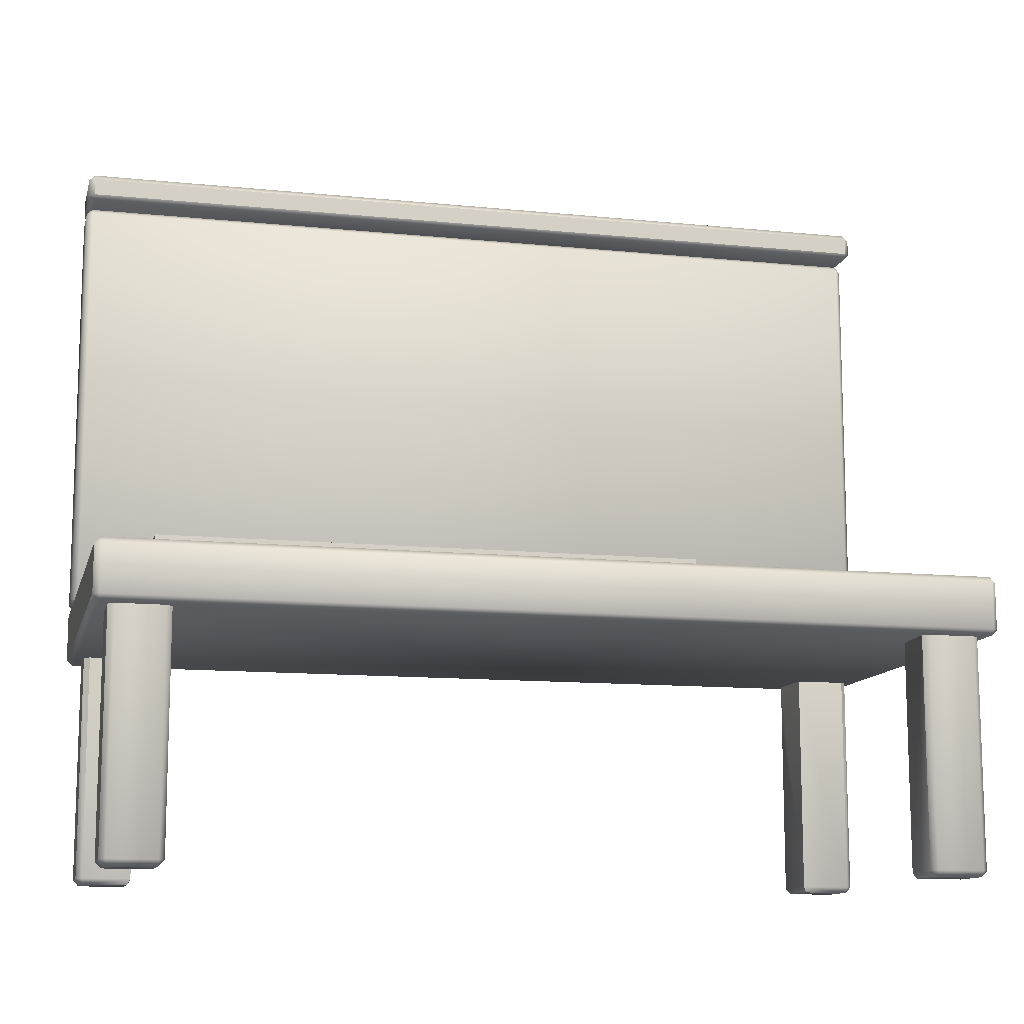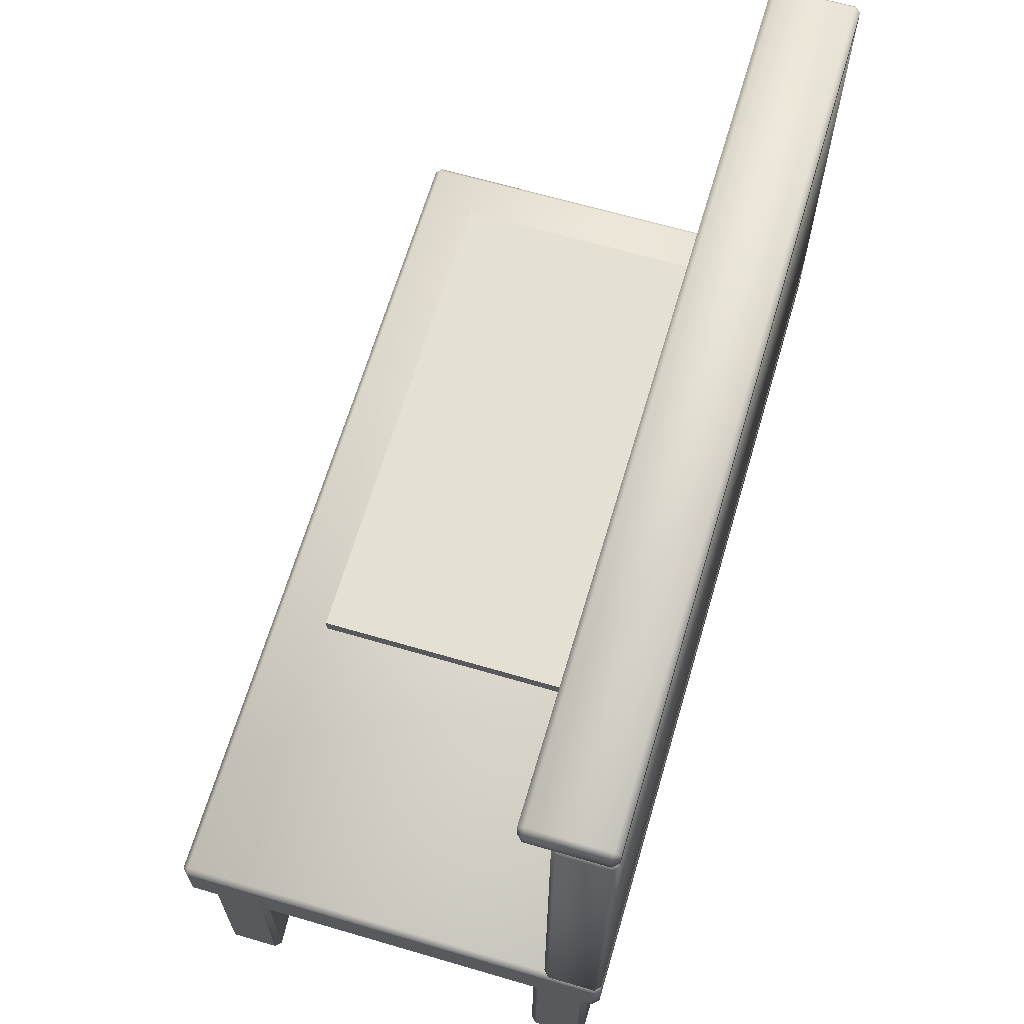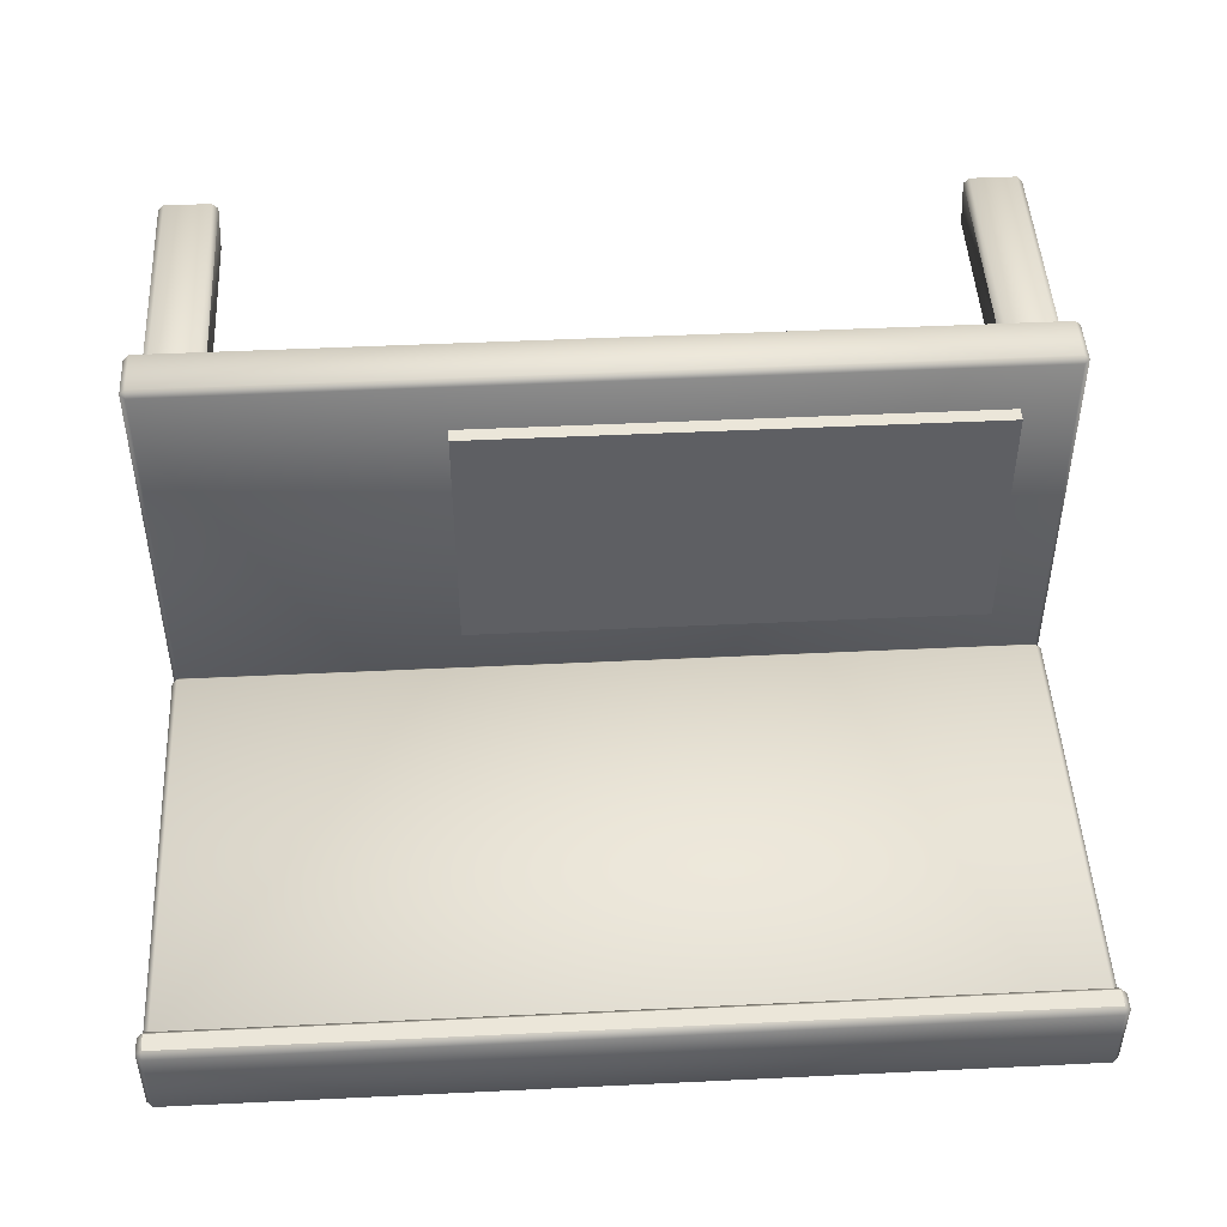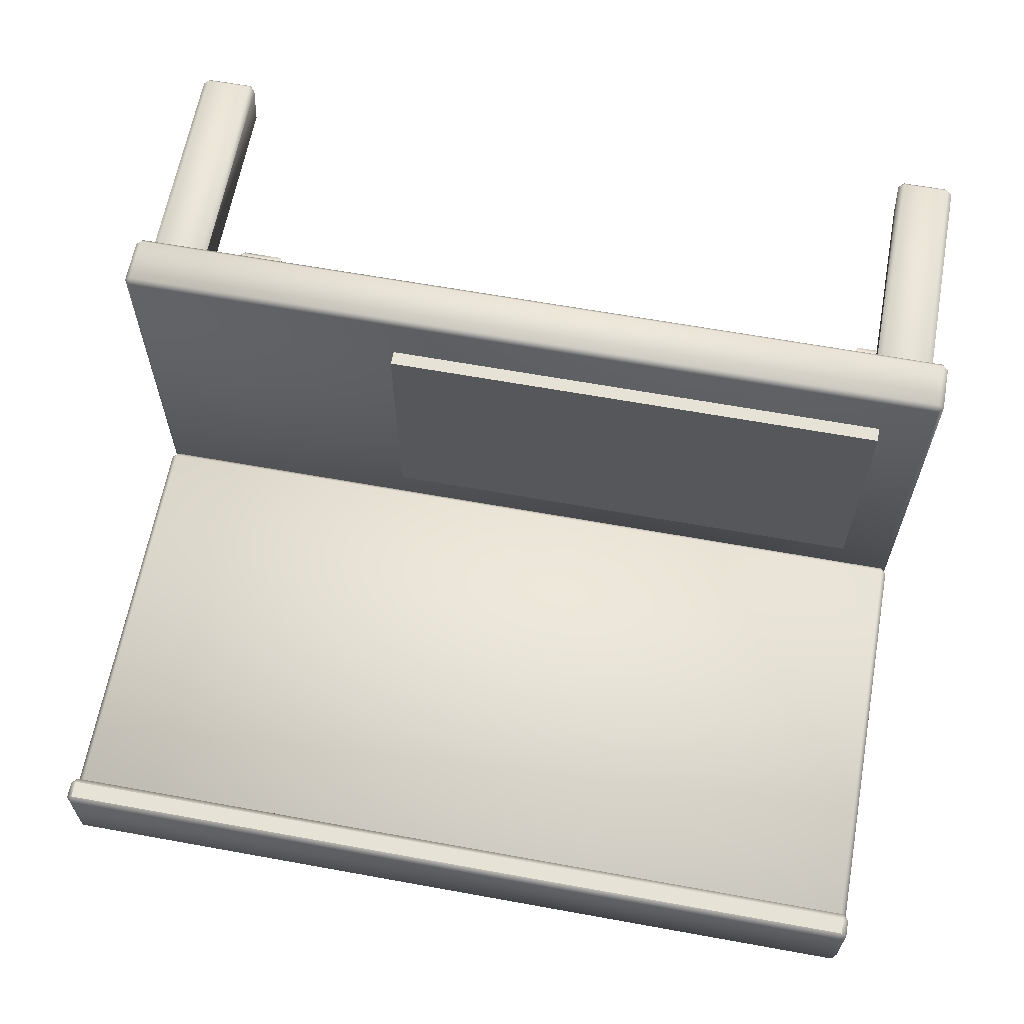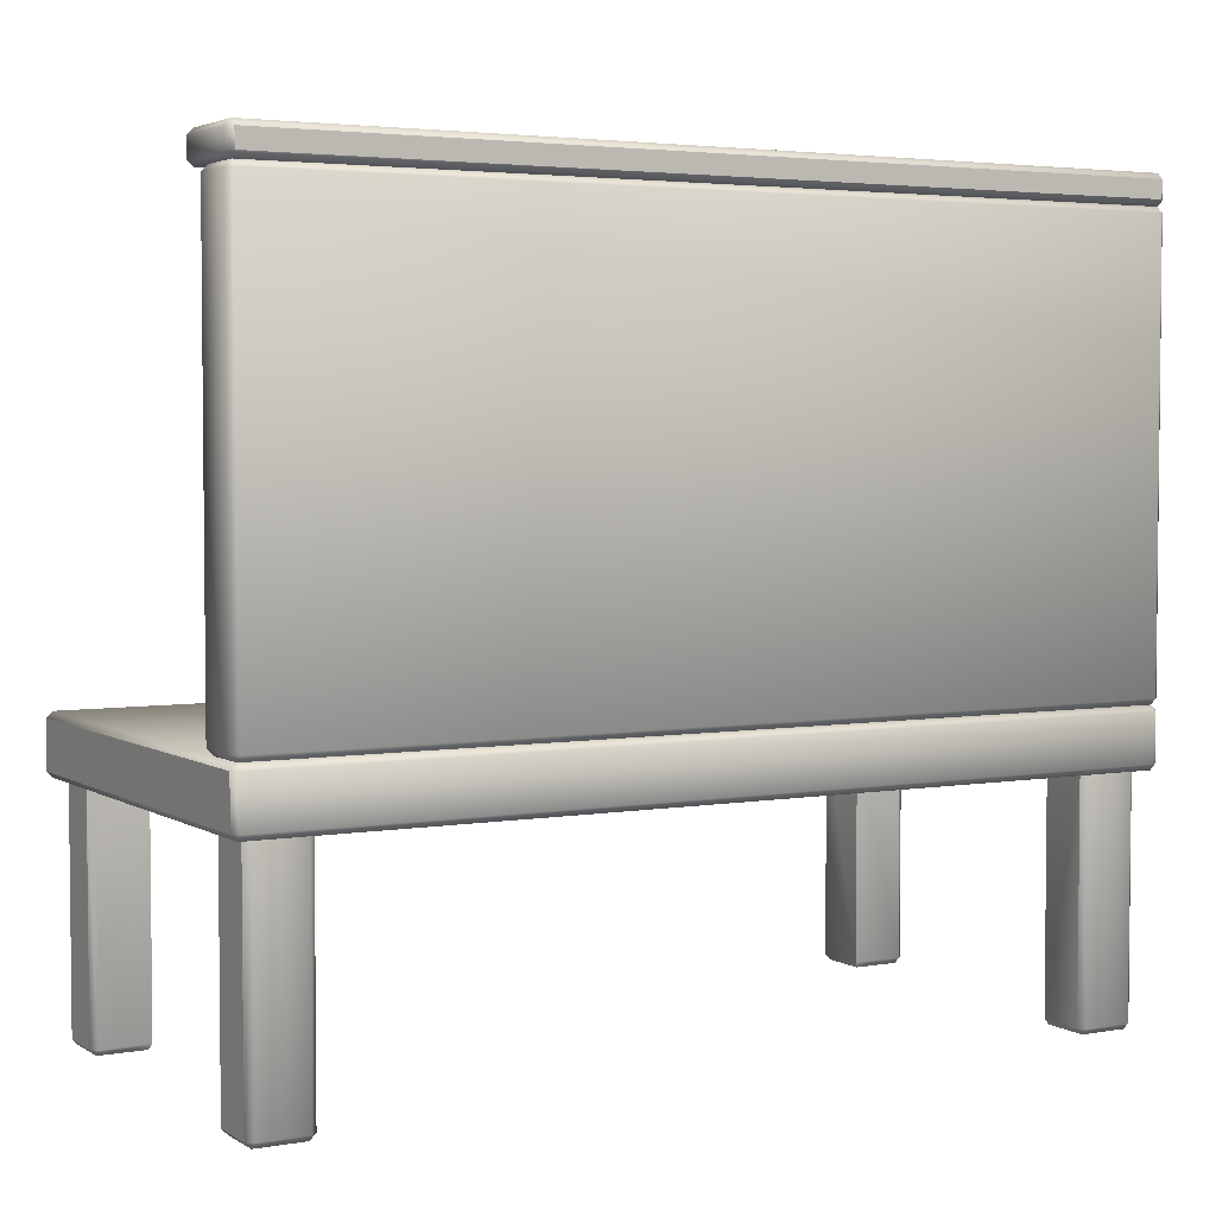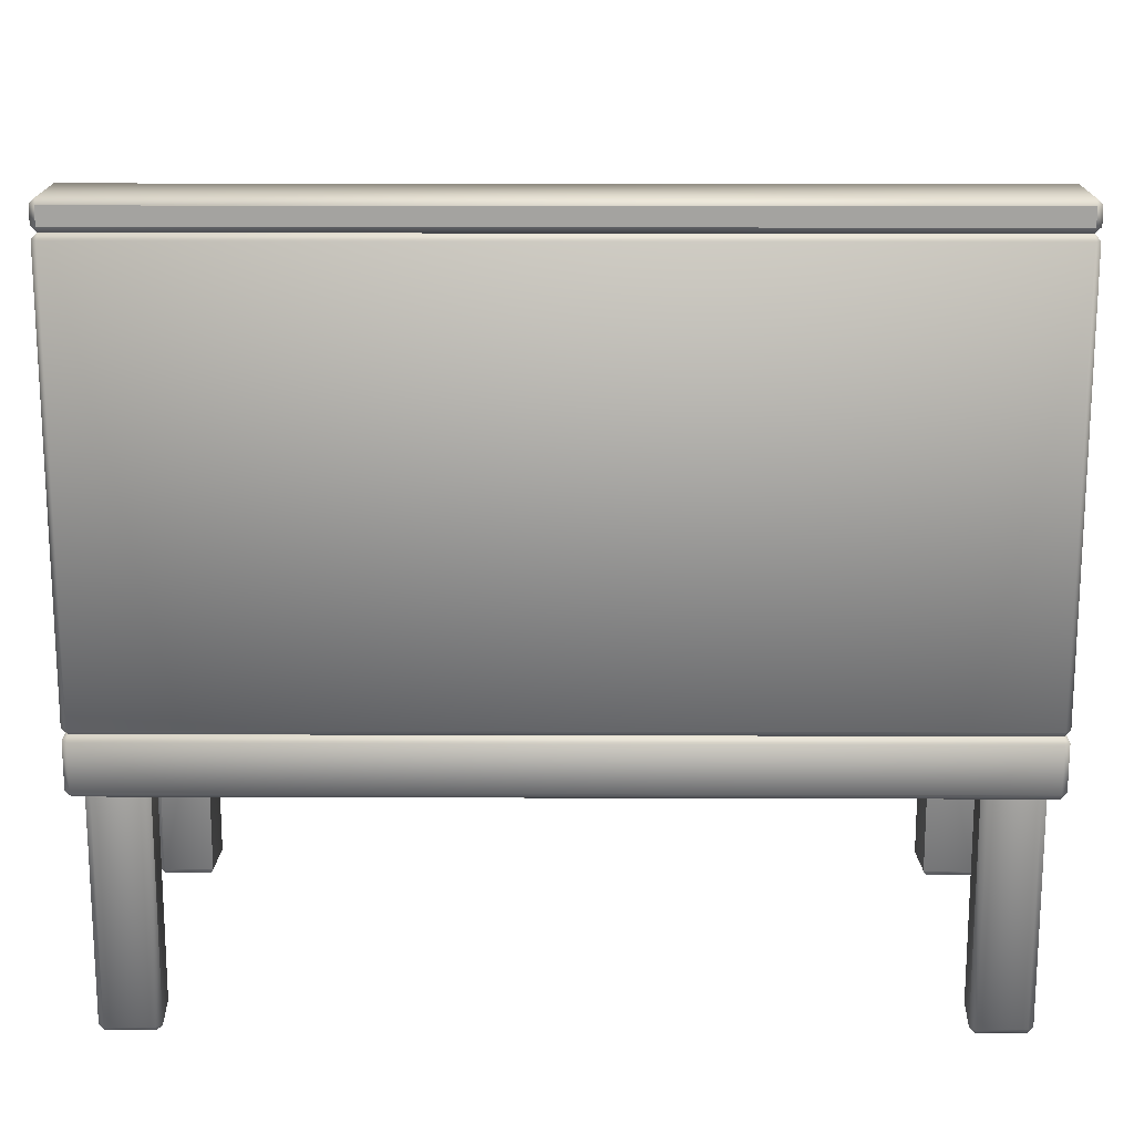
<metadata>
{"format":"obj","ext":"obj","renderer":"f3d","projection":"perspective","resolution":1024,"background":"white","views":[{"elev":-11.9,"azim":-13.7,"up":"+Y"},{"elev":65.4,"azim":106.4,"up":"+Y"},{"elev":47.4,"azim":176.9,"up":"+Z"},{"elev":63.3,"azim":-169.6,"up":"+Z"},{"elev":3.7,"azim":150.5,"up":"+Y"},{"elev":17.0,"azim":-179.6,"up":"+Y"}]}
</metadata>
<code>
o Workbench_Cube.522
v 1.43 -0 0.68
v 1.45 0.02 0.68
v 1.43 0.02 0.7
v 1.43 0.8 0.7
v 1.45 0.8 0.68
v 1.43 -0 0.52
v 1.43 0.02 0.5
v 1.45 0.02 0.52
v 1.45 0.8 0.52
v 1.43 0.8 0.5
v 1.27 -0 0.68
v 1.27 0.02 0.7
v 1.25 0.02 0.68
v 1.25 0.8 0.68
v 1.27 0.8 0.7
v 1.27 -0 0.52
v 1.26 0.02 0.51
v 1.26 0.8 0.51
v -1.43 -0 0.68
v -1.45 0.02 0.68
v -1.43 0.02 0.7
v -1.43 0.8 0.7
v -1.45 0.8 0.68
v -1.43 -0 0.52
v -1.43 0.02 0.5
v -1.45 0.02 0.52
v -1.45 0.8 0.52
v -1.43 0.8 0.5
v -1.27 -0 0.68
v -1.27 0.02 0.7
v -1.25 0.02 0.68
v -1.25 0.8 0.68
v -1.27 0.8 0.7
v -1.27 -0 0.52
v -1.26 0.02 0.51
v -1.26 0.8 0.51
v -1.43 -0 -0.68
v -1.45 0.02 -0.68
v -1.43 0.02 -0.7
v -1.43 0.8 -0.7
v -1.45 0.8 -0.68
v -1.43 -0 -0.52
v -1.43 0.02 -0.5
v -1.45 0.02 -0.52
v -1.45 0.8 -0.52
v -1.43 0.8 -0.5
v -1.27 -0 -0.68
v -1.27 0.02 -0.7
v -1.25 0.02 -0.68
v -1.25 0.8 -0.68
v -1.27 0.8 -0.7
v -1.27 -0 -0.52
v -1.26 0.02 -0.51
v -1.26 0.8 -0.51
v 1.43 -0 -0.68
v 1.45 0.02 -0.68
v 1.43 0.02 -0.7
v 1.43 0.8 -0.7
v 1.45 0.8 -0.68
v 1.43 -0 -0.52
v 1.43 0.02 -0.5
v 1.45 0.02 -0.52
v 1.45 0.8 -0.52
v 1.43 0.8 -0.5
v 1.27 -0 -0.68
v 1.27 0.02 -0.7
v 1.25 0.02 -0.68
v 1.25 0.8 -0.68
v 1.27 0.8 -0.7
v 1.27 -0 -0.52
v 1.26 0.02 -0.51
v 1.26 0.8 -0.51
v -1.48 0.82 0.75
v -1.5 0.82 0.73
v -1.48 0.98 0.75
v -1.48 1 0.73
v -1.5 0.98 0.73
v -1.5 0.82 -0.73
v -1.48 0.82 -0.75
v -1.48 1 -0.73
v -1.48 0.98 -0.75
v -1.5 0.98 -0.73
v 1.5 0.82 0.73
v 1.48 0.82 0.75
v 1.48 1 0.73
v 1.48 0.98 0.75
v 1.5 0.98 0.73
v 1.48 0.82 -0.75
v 1.5 0.82 -0.73
v 1.48 1 -0.73
v 1.5 0.98 -0.73
v 1.48 0.98 -0.75
v -1.48 0.8 -0.73
v -1.48 0.8 0.73
v 1.48 0.8 -0.73
v 1.48 0.8 0.73
v -1.48 1.02 -0.55
v -1.5 1.02 -0.57
v -1.48 2.48 -0.55
v -1.48 2.5 -0.57
v -1.5 2.48 -0.57
v -1.5 1.02 -0.73
v -1.48 1.02 -0.75
v -1.48 2.5 -0.73
v -1.48 2.48 -0.75
v -1.5 2.48 -0.73
v 1.5 1.02 -0.57
v 1.48 1.02 -0.55
v 1.48 2.5 -0.57
v 1.48 2.48 -0.55
v 1.5 2.48 -0.57
v 1.48 1.02 -0.75
v 1.5 1.02 -0.73
v 1.48 2.5 -0.73
v 1.5 2.48 -0.73
v 1.48 2.48 -0.75
v -1.48 1 -0.73
v -1.48 1 -0.57
v 1.48 1 -0.73
v 1.48 1 -0.57
v -1.3 1.05 0.55
v -1.3 1.05 -0.35
v -0.4 1.05 0.55
v -0.4 1.05 -0.35
v 0.5 1.05 0.55
v 0.5 1.05 -0.35
v -1.3 1 0.55
v -1.3 1 -0.35
v -0.4 1 0.55
v -0.4 1 -0.35
v 0.5 1 -0.35
v 0.5 1 0.55
v -1.48 2.52 -0.45
v -1.5 2.52 -0.47
v -1.48 2.58 -0.45
v -1.48 2.6 -0.47
v -1.5 2.58 -0.47
v -1.5 2.52 -0.73
v -1.48 2.52 -0.75
v -1.48 2.6 -0.73
v -1.48 2.58 -0.75
v -1.5 2.58 -0.73
v 1.5 2.52 -0.47
v 1.48 2.52 -0.45
v 1.48 2.6 -0.47
v 1.48 2.58 -0.45
v 1.5 2.58 -0.47
v 1.48 2.52 -0.75
v 1.5 2.52 -0.73
v 1.48 2.6 -0.73
v 1.5 2.58 -0.73
v 1.48 2.58 -0.75
v -1.48 2.5 -0.73
v -1.48 2.5 -0.47
v 1.48 2.5 -0.73
v 1.48 2.5 -0.47
f 19 24 29
f 16 6 11
f 55 60 65
f 52 42 47
f 12 3 4 15
f 17 13 14 18
f 7 17 18 10
f 2 8 9 5
f 1 2 3
f 6 7 8
f 11 12 13
f 8 2 1 6
f 2 5 4 3
f 9 8 7 10
f 17 7 6 16
f 13 17 16 11
f 14 13 12 15
f 3 12 11 1
f 6 1 11
f 30 33 22 21
f 35 36 32 31
f 25 28 36 35
f 20 23 27 26
f 19 21 20
f 24 26 25
f 29 31 30
f 26 24 19 20
f 20 21 22 23
f 27 28 25 26
f 35 34 24 25
f 31 29 34 35
f 32 33 30 31
f 21 19 29 30
f 24 34 29
f 48 39 40 51
f 53 49 50 54
f 43 53 54 46
f 38 44 45 41
f 37 38 39
f 42 43 44
f 47 48 49
f 44 38 37 42
f 38 41 40 39
f 45 44 43 46
f 53 43 42 52
f 49 53 52 47
f 50 49 48 51
f 39 48 47 37
f 42 37 47
f 66 69 58 57
f 71 72 68 67
f 61 64 72 71
f 56 59 63 62
f 55 57 56
f 60 62 61
f 65 67 66
f 62 60 55 56
f 56 57 58 59
f 63 64 61 62
f 71 70 60 61
f 67 65 70 71
f 68 69 66 67
f 57 55 65 66
f 60 70 65
f 84 86 75 73
f 89 91 87 83
f 90 80 76 85
f 74 77 82 78
f 79 81 92 88
f 94 73 74
f 75 76 77
f 93 78 79
f 80 81 82
f 96 83 84
f 85 86 87
f 95 88 89
f 90 91 92
f 93 94 74 78
f 73 75 77 74
f 76 80 82 77
f 81 79 78 82
f 95 93 79 88
f 80 90 92 81
f 91 89 88 92
f 96 95 89 83
f 90 85 87 91
f 86 84 83 87
f 94 96 84 73
f 85 76 75 86
f 94 93 95 96
f 108 110 99 97
f 113 115 111 107
f 114 104 100 109
f 98 101 106 102
f 103 105 116 112
f 118 97 98
f 99 100 101
f 117 102 103
f 104 105 106
f 120 107 108
f 109 110 111
f 119 112 113
f 114 115 116
f 117 118 98 102
f 97 99 101 98
f 100 104 106 101
f 105 103 102 106
f 119 117 103 112
f 104 114 116 105
f 115 113 112 116
f 120 119 113 107
f 114 109 111 115
f 110 108 107 111
f 118 120 108 97
f 109 100 99 110
f 118 117 119 120
f 121 123 124 122
f 123 125 126 124
f 126 131 130 124
f 125 132 131 126
f 124 130 128 122
f 122 128 127 121
f 123 129 132 125
f 121 127 129 123
f 144 146 135 133
f 149 151 147 143
f 150 140 136 145
f 134 137 142 138
f 139 141 152 148
f 154 133 134
f 135 136 137
f 153 138 139
f 140 141 142
f 156 143 144
f 145 146 147
f 155 148 149
f 150 151 152
f 153 154 134 138
f 133 135 137 134
f 136 140 142 137
f 141 139 138 142
f 155 153 139 148
f 140 150 152 141
f 151 149 148 152
f 156 155 149 143
f 150 145 147 151
f 146 144 143 147
f 154 156 144 133
f 145 136 135 146
f 154 153 155 156

</code>
